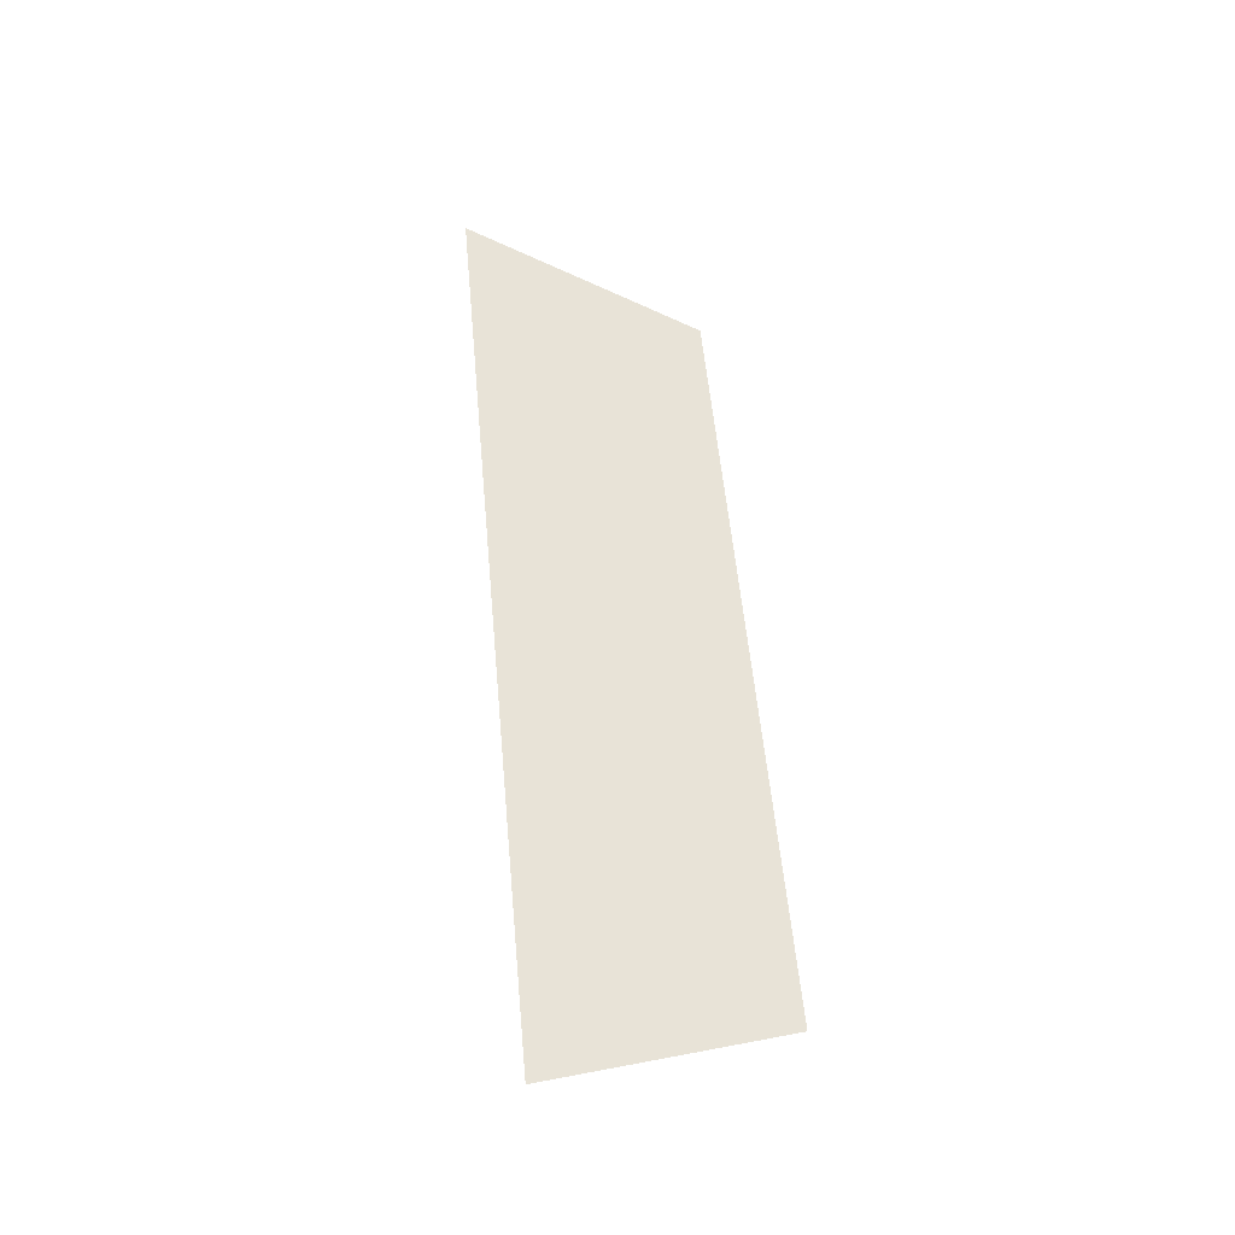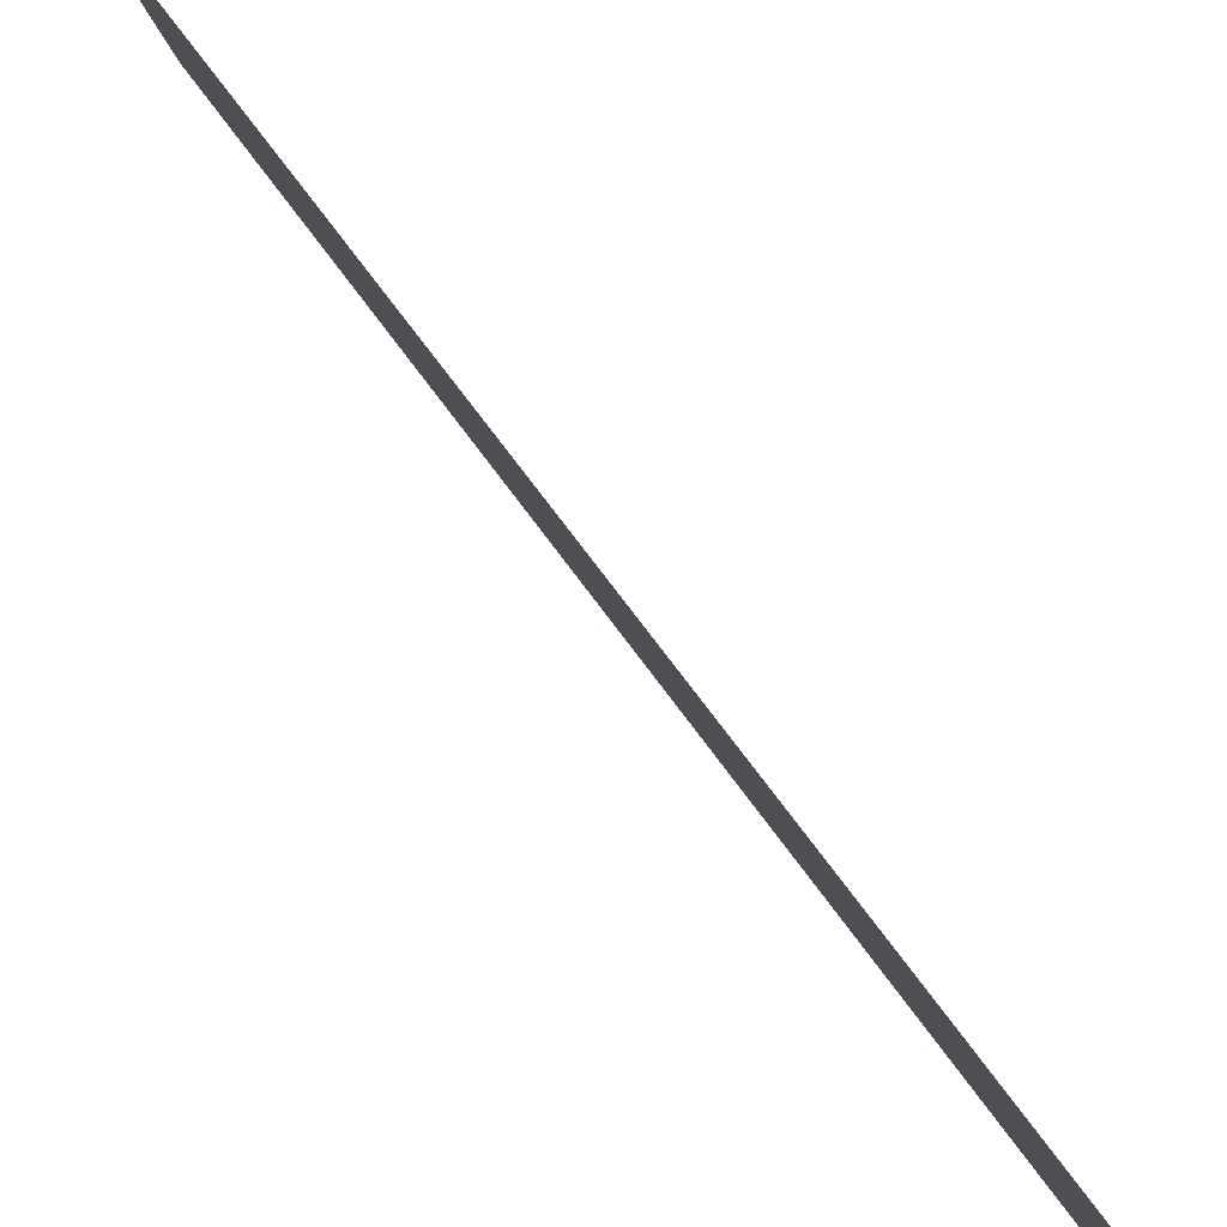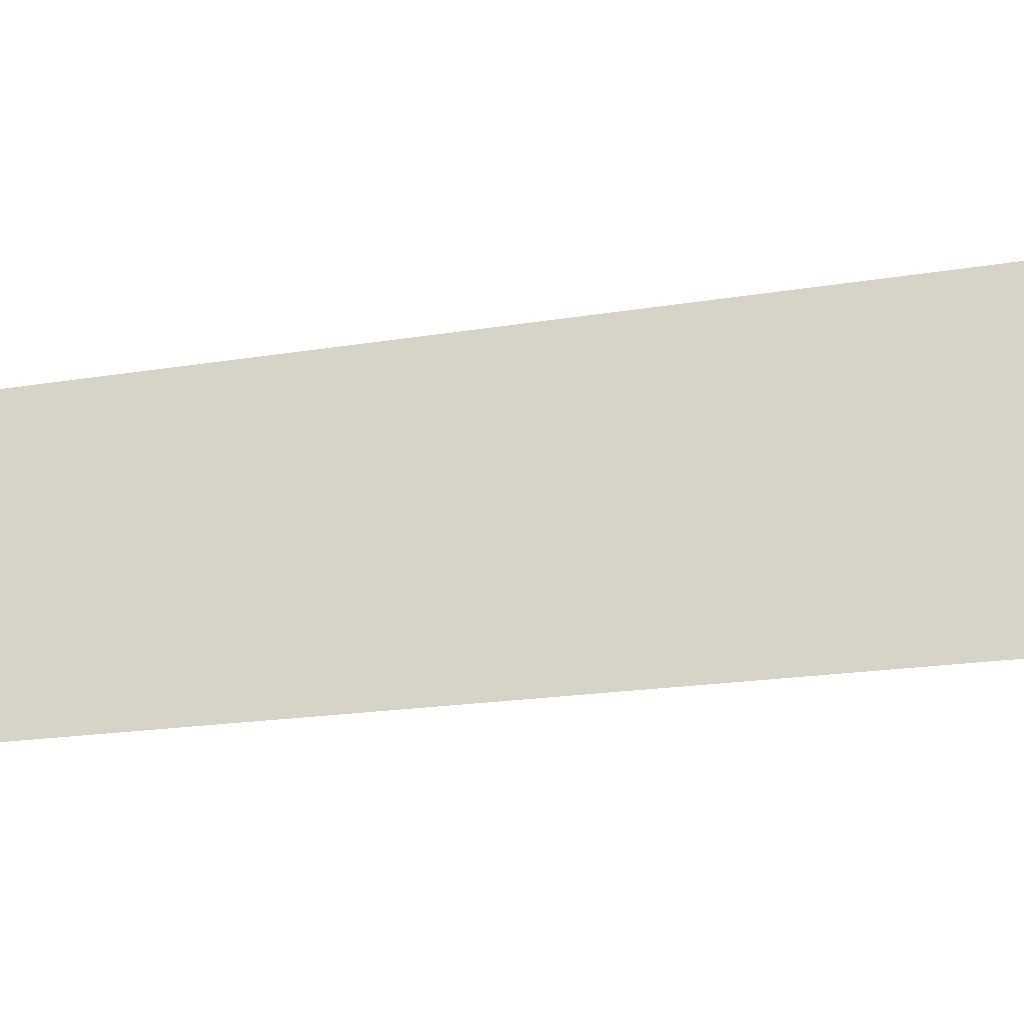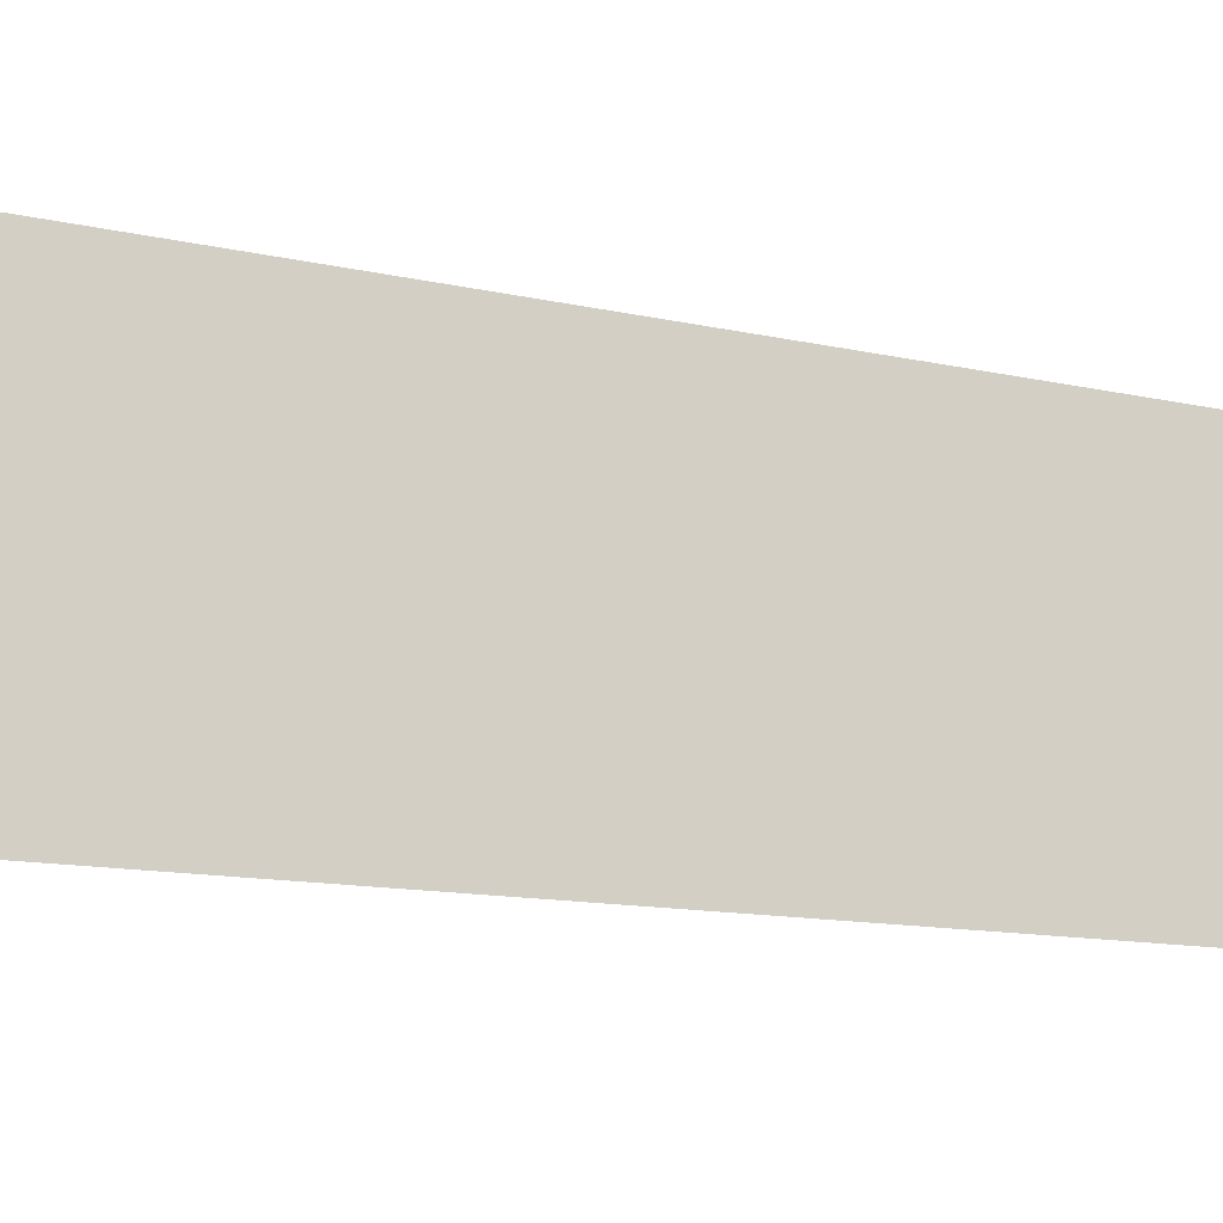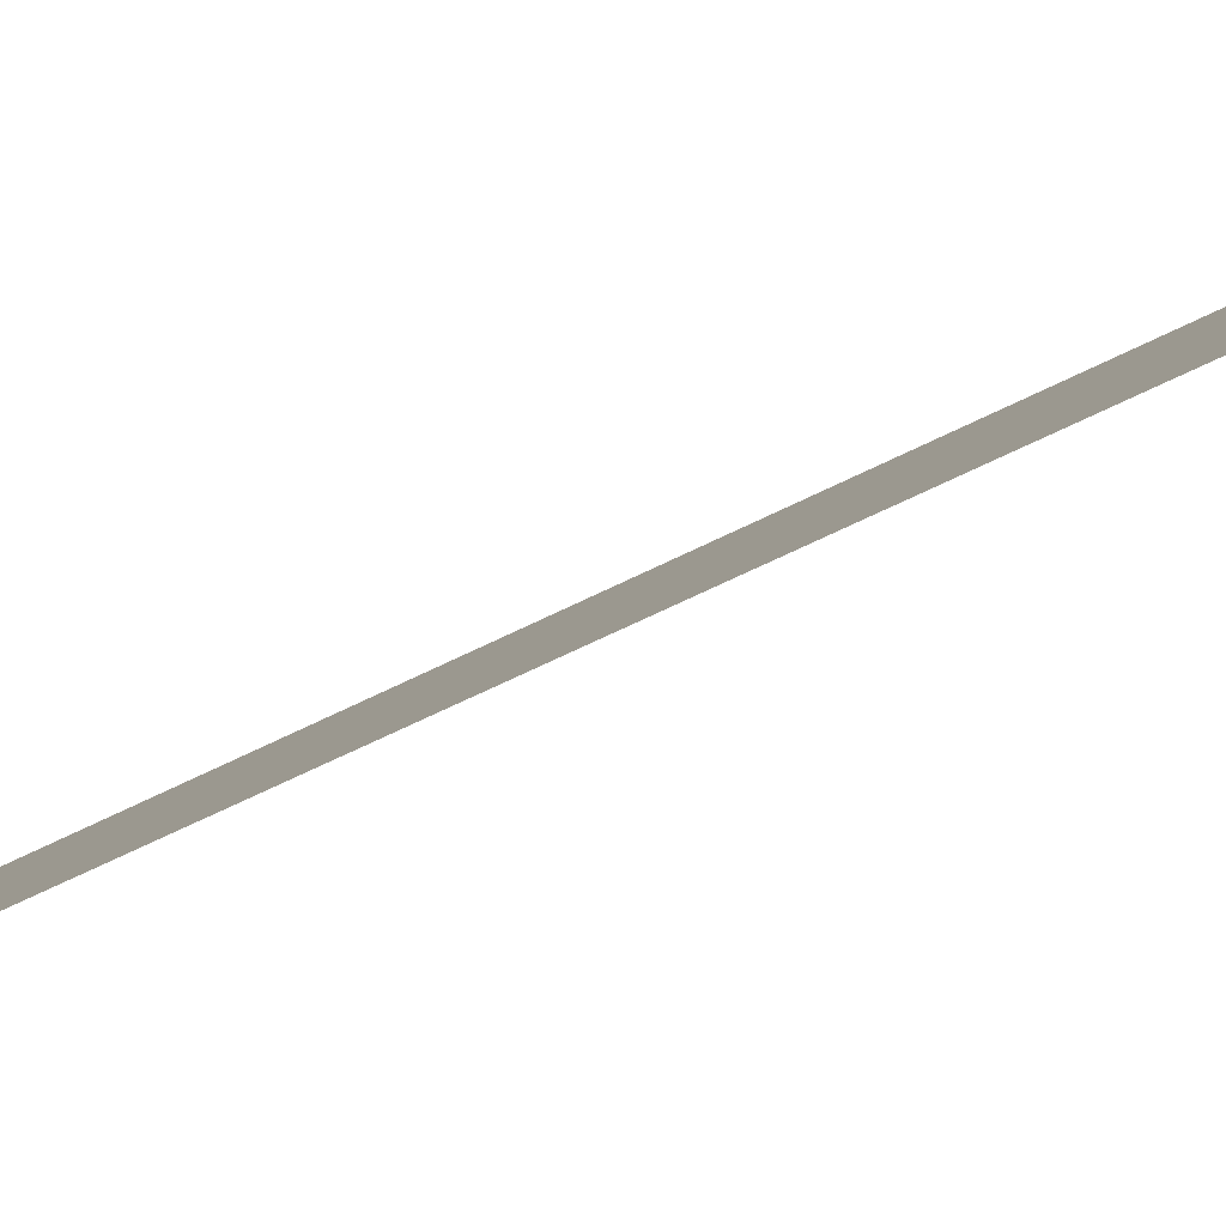
<metadata>
{"format":"obj","ext":"obj","renderer":"f3d","projection":"perspective","resolution":1024,"background":"white","views":[{"elev":-38.1,"azim":55.7,"up":"+Z"},{"elev":55.3,"azim":149.9,"up":"+Y"},{"elev":-26.6,"azim":-64.5,"up":"+Y"},{"elev":1.7,"azim":-126.6,"up":"+Y"},{"elev":-65.4,"azim":-60.8,"up":"+Y"}]}
</metadata>
<code>
o Group11/mesh9/mesh9-geometry#mesh9-geometry
v -0.6194 0.06383 6e-05
v -0.6262 0.05159 -0.07555
v -0.6262 0.04242 0.0069
v -0.6194 0.07147 -0.06871
f 1 2 3
f 2 1 4
f 3 2 1
f 4 1 2

</code>
